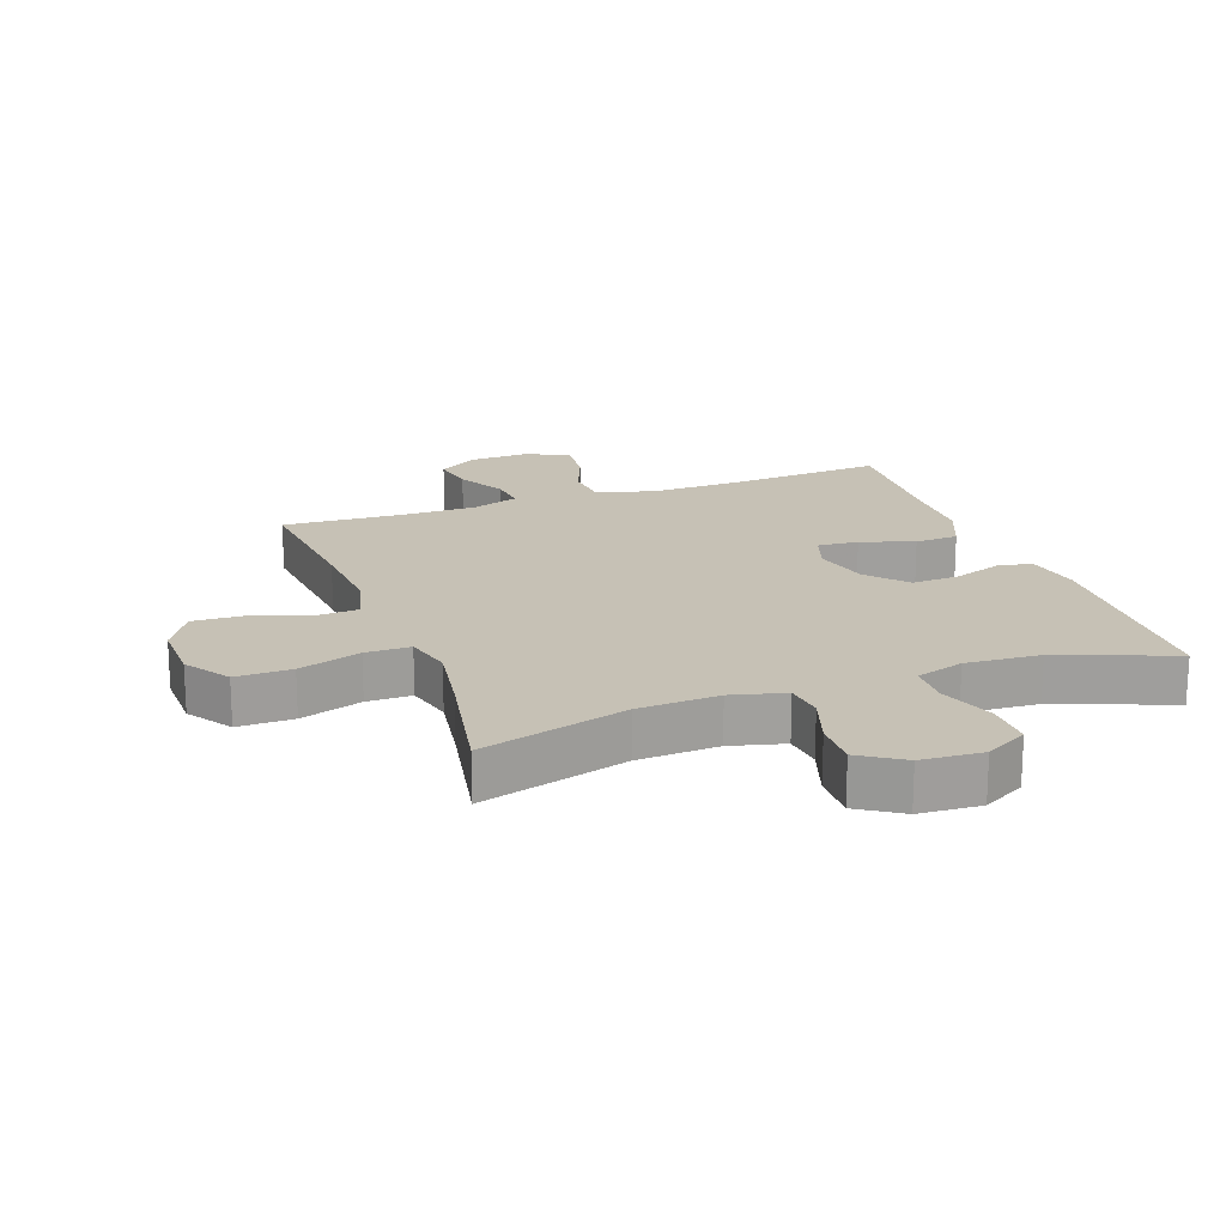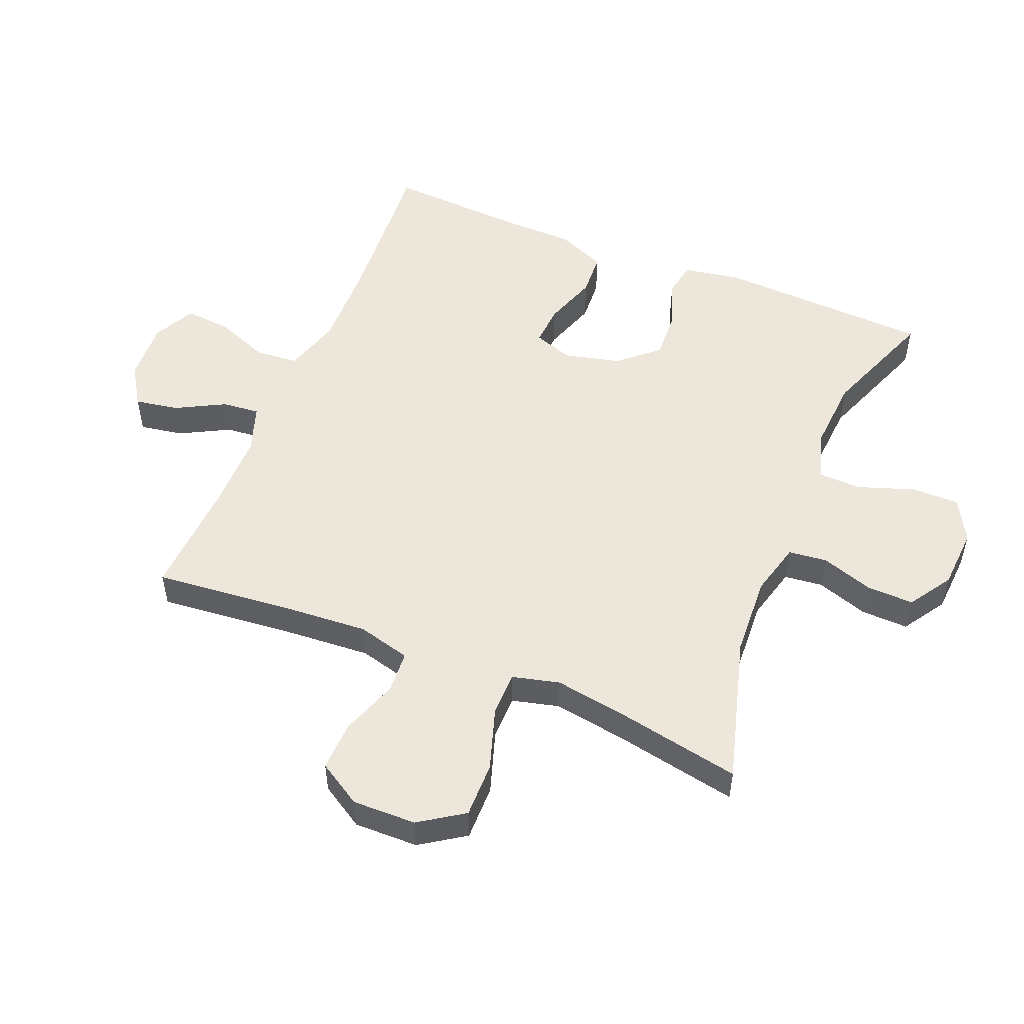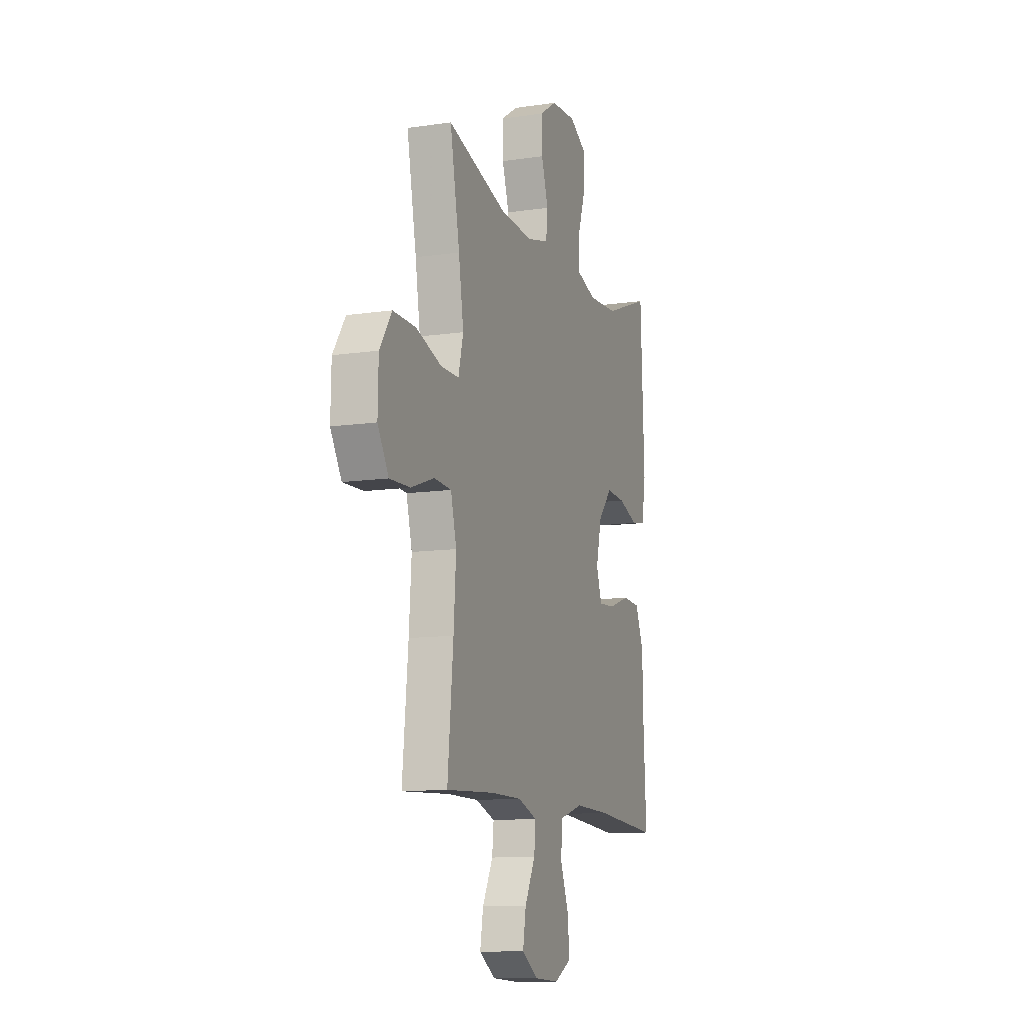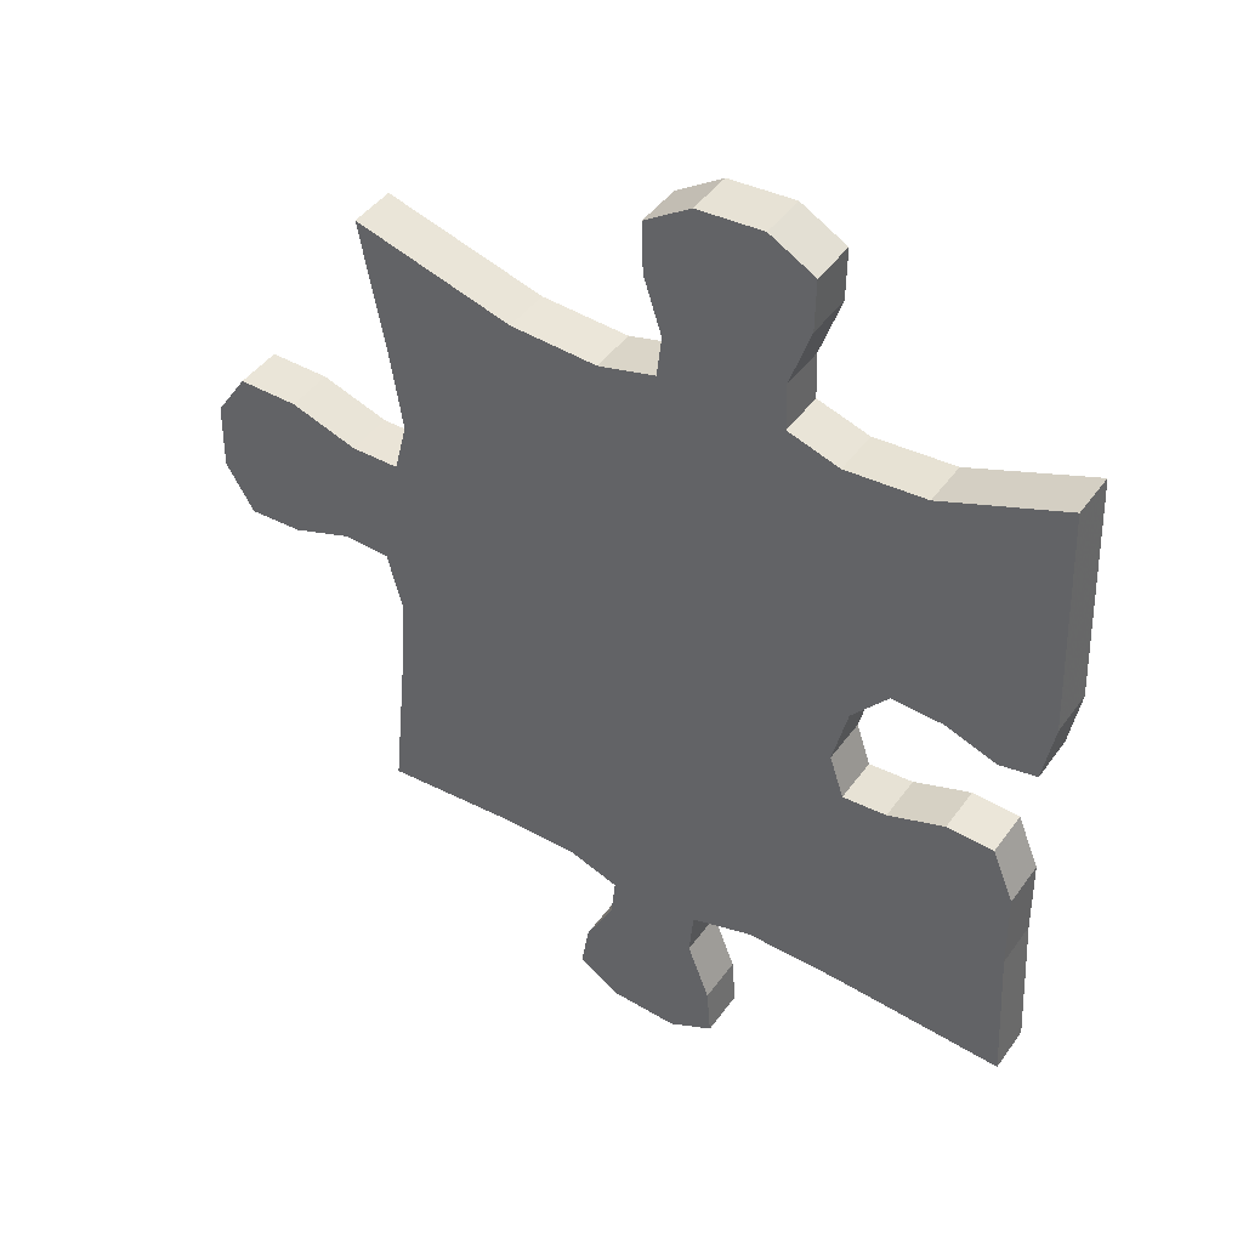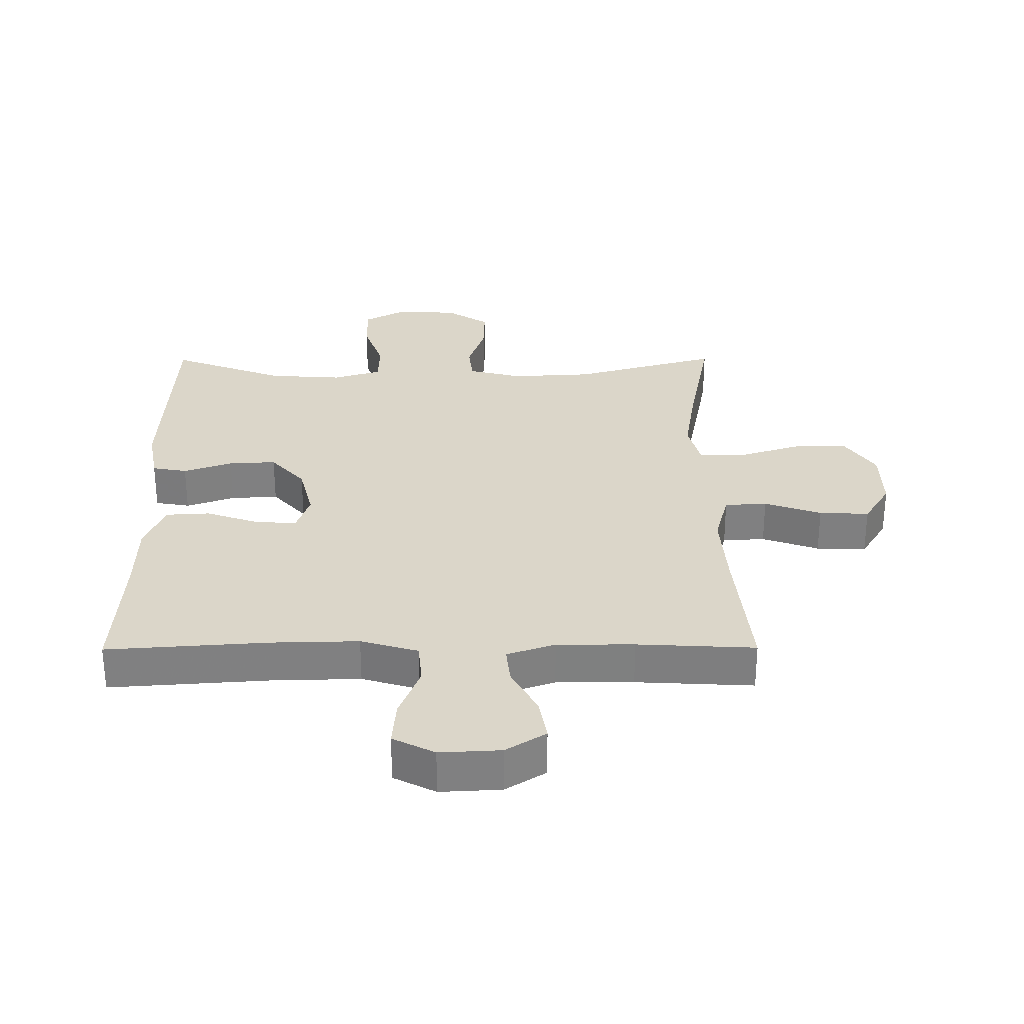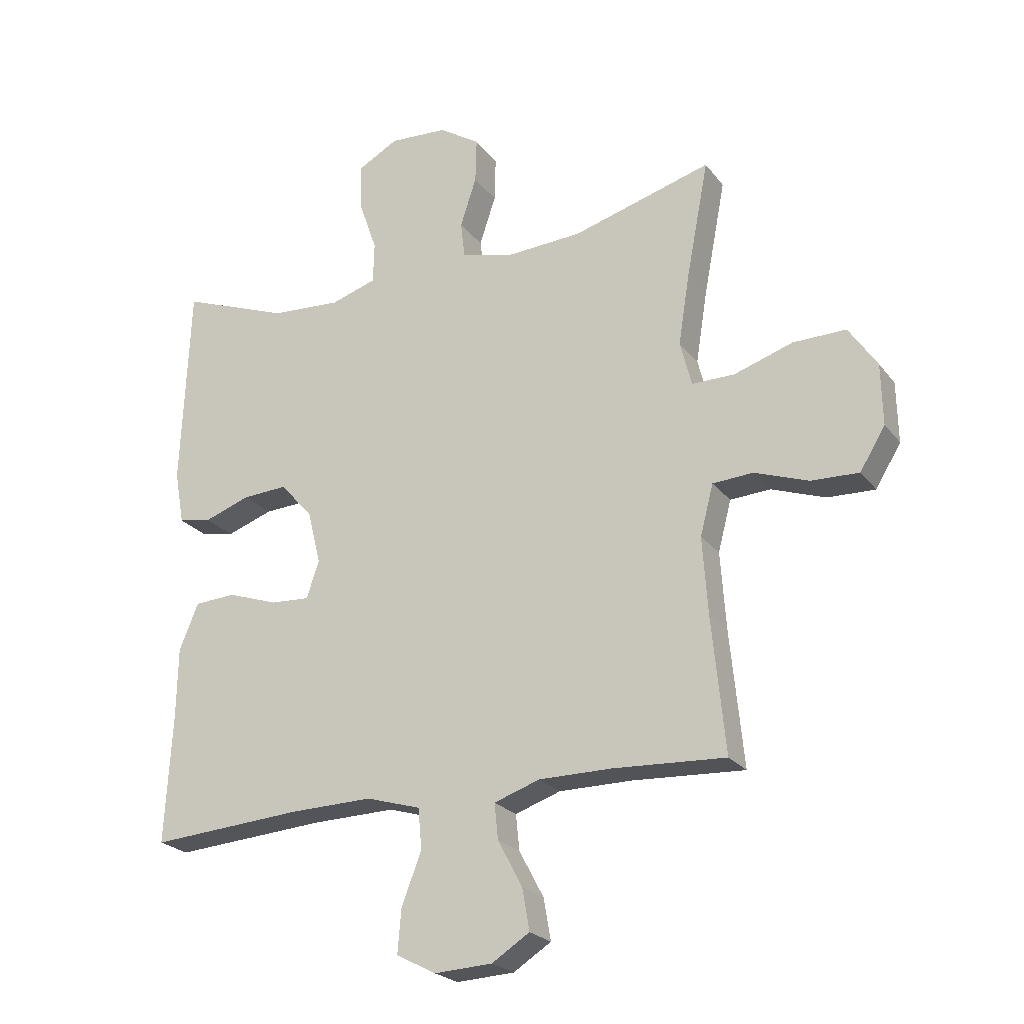
<metadata>
{"format":"obj","ext":"obj","renderer":"f3d","projection":"perspective","resolution":1024,"background":"white","views":[{"elev":18.8,"azim":-19.9,"up":"+Y"},{"elev":52.2,"azim":-67.7,"up":"+Y"},{"elev":-11.4,"azim":-70.4,"up":"+Z"},{"elev":43.9,"azim":33.1,"up":"+Z"},{"elev":30.1,"azim":179.7,"up":"+Y"},{"elev":-23.3,"azim":-152.4,"up":"+Z"}]}
</metadata>
<code>
v -0.5 0.07 0.5
v -0.268 0.07 0.434
v -0.14 0.07 0.427
v -0.055 0.07 0.449
v -0.048 0.07 0.51
v -0.075 0.07 0.592
v -0.077 0.07 0.667
v -0.009 0.07 0.711
v 0.088 0.07 0.717
v 0.155 0.07 0.68
v 0.154 0.07 0.604
v 0.123 0.07 0.515
v 0.125 0.07 0.447
v 0.201 0.07 0.423
v 0.319 0.07 0.431
v 0.5 0.07 0.5
v 0.514 0.07 0.16
v 0.498 0.07 0.071
v 0.443 0.07 0.061
v 0.366 0.07 0.088
v 0.291 0.07 0.092
v 0.237 0.07 0.031
v 0.215 0.07 -0.058
v 0.236 0.07 -0.12
v 0.301 0.07 -0.116
v 0.385 0.07 -0.087
v 0.454 0.07 -0.091
v 0.486 0.07 -0.168
v 0.488 0.07 -0.286
v 0.5 0.07 -0.5
v 0.246 0.07 -0.482
v 0.108 0.07 -0.479
v 0.017 0.07 -0.506
v 0.011 0.07 -0.574
v 0.044 0.07 -0.659
v 0.05 0.07 -0.732
v -0.016 0.07 -0.766
v -0.112 0.07 -0.761
v -0.175 0.07 -0.721
v -0.163 0.07 -0.652
v -0.122 0.07 -0.575
v -0.116 0.07 -0.516
v -0.192 0.07 -0.49
v -0.314 0.07 -0.49
v -0.5 0.07 -0.5
v -0.478 0.07 -0.276
v -0.469 0.07 -0.147
v -0.491 0.07 -0.063
v -0.558 0.07 -0.059
v -0.648 0.07 -0.091
v -0.727 0.07 -0.094
v -0.769 0.07 -0.025
v -0.767 0.07 0.076
v -0.72 0.07 0.146
v -0.632 0.07 0.145
v -0.534 0.07 0.113
v -0.463 0.07 0.113
v -0.444 0.07 0.188
v -0.463 0.07 0.307
v -0.5 0 0.5
v -0.268 0 0.434
v -0.14 0 0.427
v -0.055 0 0.449
v -0.048 0 0.51
v -0.075 0 0.592
v -0.077 0 0.667
v -0.009 0 0.711
v 0.088 0 0.717
v 0.155 0 0.68
v 0.154 0 0.604
v 0.123 0 0.515
v 0.125 0 0.447
v 0.201 0 0.423
v 0.319 0 0.431
v 0.5 0 0.5
v 0.514 0 0.16
v 0.498 0 0.071
v 0.443 0 0.061
v 0.366 0 0.088
v 0.291 0 0.092
v 0.237 0 0.031
v 0.215 0 -0.058
v 0.236 0 -0.12
v 0.301 0 -0.116
v 0.385 0 -0.087
v 0.454 0 -0.091
v 0.486 0 -0.168
v 0.488 0 -0.286
v 0.5 0 -0.5
v 0.246 0 -0.482
v 0.108 0 -0.479
v 0.017 0 -0.506
v 0.011 0 -0.574
v 0.044 0 -0.659
v 0.05 0 -0.732
v -0.016 0 -0.766
v -0.112 0 -0.761
v -0.175 0 -0.721
v -0.163 0 -0.652
v -0.122 0 -0.575
v -0.116 0 -0.516
v -0.192 0 -0.49
v -0.314 0 -0.49
v -0.5 0 -0.5
v -0.478 0 -0.276
v -0.469 0 -0.147
v -0.491 0 -0.063
v -0.558 0 -0.059
v -0.648 0 -0.091
v -0.727 0 -0.094
v -0.769 0 -0.025
v -0.767 0 0.076
v -0.72 0 0.146
v -0.632 0 0.145
v -0.534 0 0.113
v -0.463 0 0.113
v -0.444 0 0.188
v -0.463 0 0.307
f 54 55 56
f 53 54 56
f 52 53 56
f 51 52 56
f 50 51 56
f 49 50 56
f 48 49 56 57
f 47 48 57 58
f 44 45 46
f 46 47 58
f 44 46 58
f 43 44 58
f 39 40 41
f 38 39 41
f 37 38 41
f 36 37 41
f 35 36 41
f 34 35 41
f 33 34 41 42
f 43 58 59
f 42 43 59
f 33 42 59
f 32 33 59
f 27 28 29
f 26 27 29
f 25 26 29
f 29 30 31
f 25 29 31
f 24 25 31
f 18 19 20
f 17 18 20
f 16 17 20
f 15 16 20
f 14 15 20 21
f 13 14 21 22
f 10 11 12
f 9 10 12
f 8 9 12
f 7 8 12
f 6 7 12
f 5 6 12
f 4 5 12 13
f 13 22 23
f 4 13 23
f 3 4 23
f 59 1 2
f 31 32 59
f 24 31 59
f 23 24 59
f 3 23 59
f 2 3 59
f 115 114 113
f 115 113 112
f 115 112 111
f 115 111 110
f 115 110 109
f 115 109 108
f 116 115 108 107
f 117 116 107 106
f 105 104 103
f 117 106 105
f 117 105 103
f 117 103 102
f 100 99 98
f 100 98 97
f 100 97 96
f 100 96 95
f 100 95 94
f 100 94 93
f 101 100 93 92
f 118 117 102
f 118 102 101
f 118 101 92
f 118 92 91
f 88 87 86
f 88 86 85
f 88 85 84
f 90 89 88
f 90 88 84
f 90 84 83
f 79 78 77
f 79 77 76
f 79 76 75
f 79 75 74
f 80 79 74 73
f 81 80 73 72
f 71 70 69
f 71 69 68
f 71 68 67
f 71 67 66
f 71 66 65
f 71 65 64
f 72 71 64 63
f 82 81 72
f 82 72 63
f 82 63 62
f 61 60 118
f 118 91 90
f 118 90 83
f 118 83 82
f 118 82 62
f 118 62 61
f 1 60 61 2
f 2 61 62 3
f 3 62 63 4
f 4 63 64 5
f 5 64 65 6
f 6 65 66 7
f 7 66 67 8
f 8 67 68 9
f 9 68 69 10
f 10 69 70 11
f 11 70 71 12
f 12 71 72 13
f 13 72 73 14
f 14 73 74 15
f 15 74 75 16
f 16 75 76 17
f 17 76 77 18
f 18 77 78 19
f 19 78 79 20
f 20 79 80 21
f 21 80 81 22
f 22 81 82 23
f 23 82 83 24
f 24 83 84 25
f 25 84 85 26
f 26 85 86 27
f 27 86 87 28
f 28 87 88 29
f 29 88 89 30
f 30 89 90 31
f 31 90 91 32
f 32 91 92 33
f 33 92 93 34
f 34 93 94 35
f 35 94 95 36
f 36 95 96 37
f 37 96 97 38
f 38 97 98 39
f 39 98 99 40
f 40 99 100 41
f 41 100 101 42
f 42 101 102 43
f 43 102 103 44
f 44 103 104 45
f 45 104 105 46
f 46 105 106 47
f 47 106 107 48
f 48 107 108 49
f 49 108 109 50
f 50 109 110 51
f 51 110 111 52
f 52 111 112 53
f 53 112 113 54
f 54 113 114 55
f 55 114 115 56
f 56 115 116 57
f 57 116 117 58
f 58 117 118 59
f 59 118 60 1

</code>
